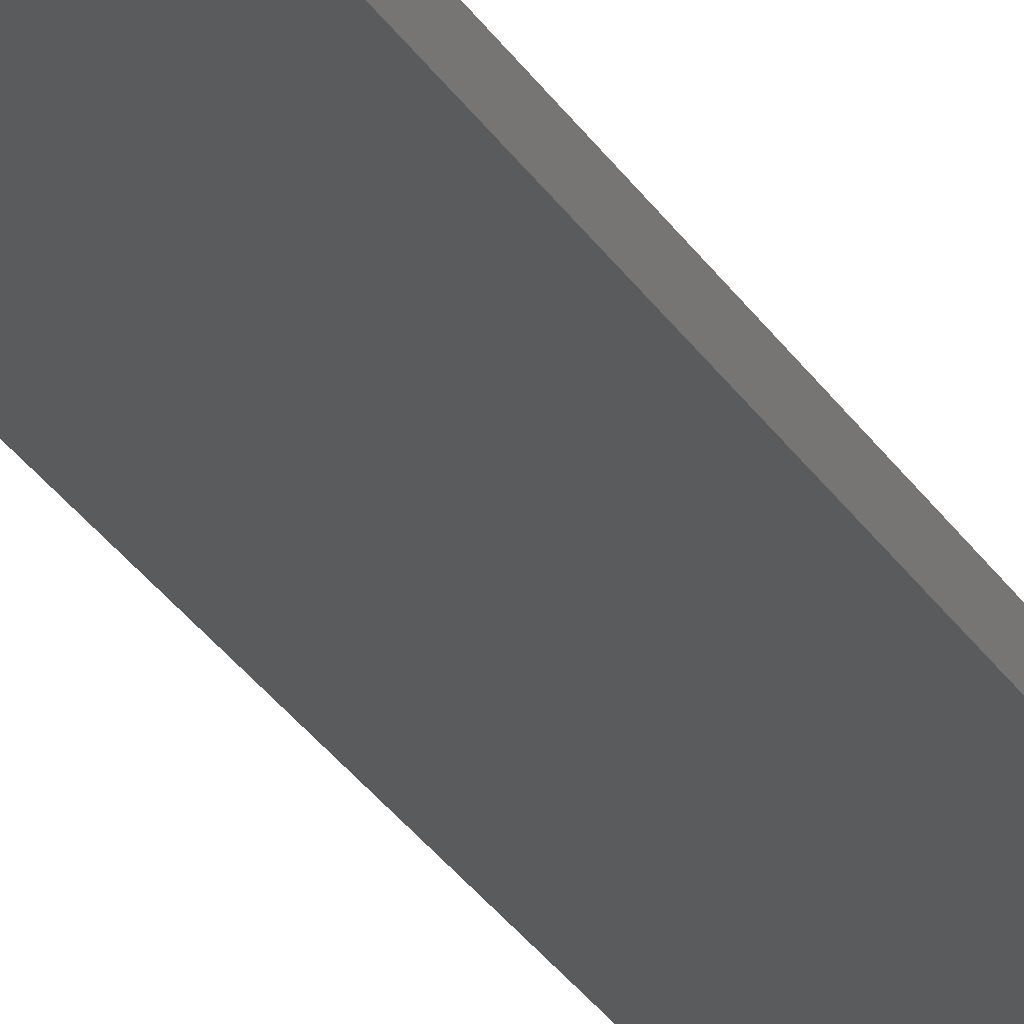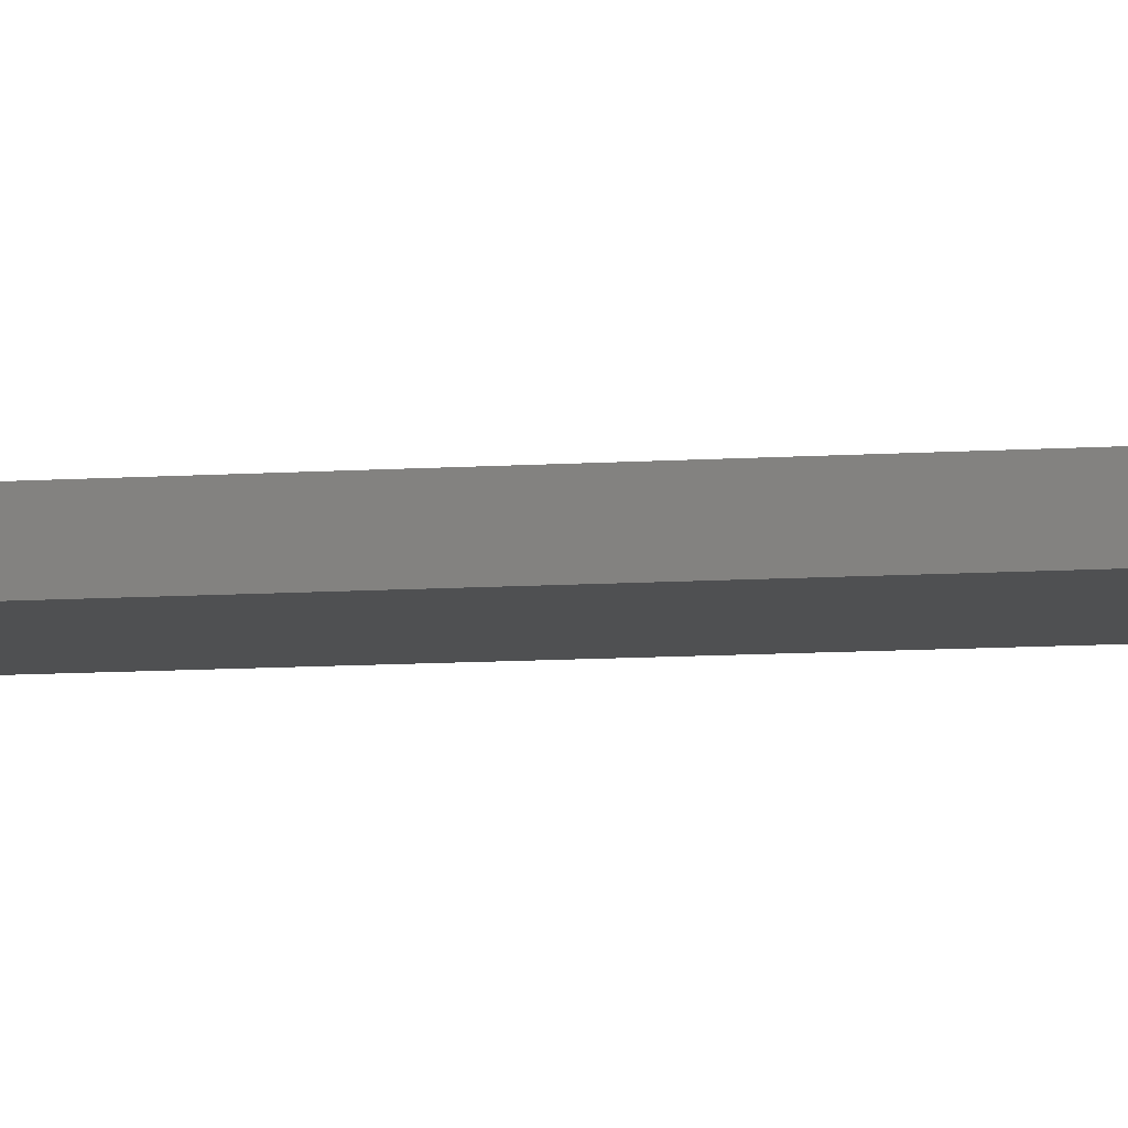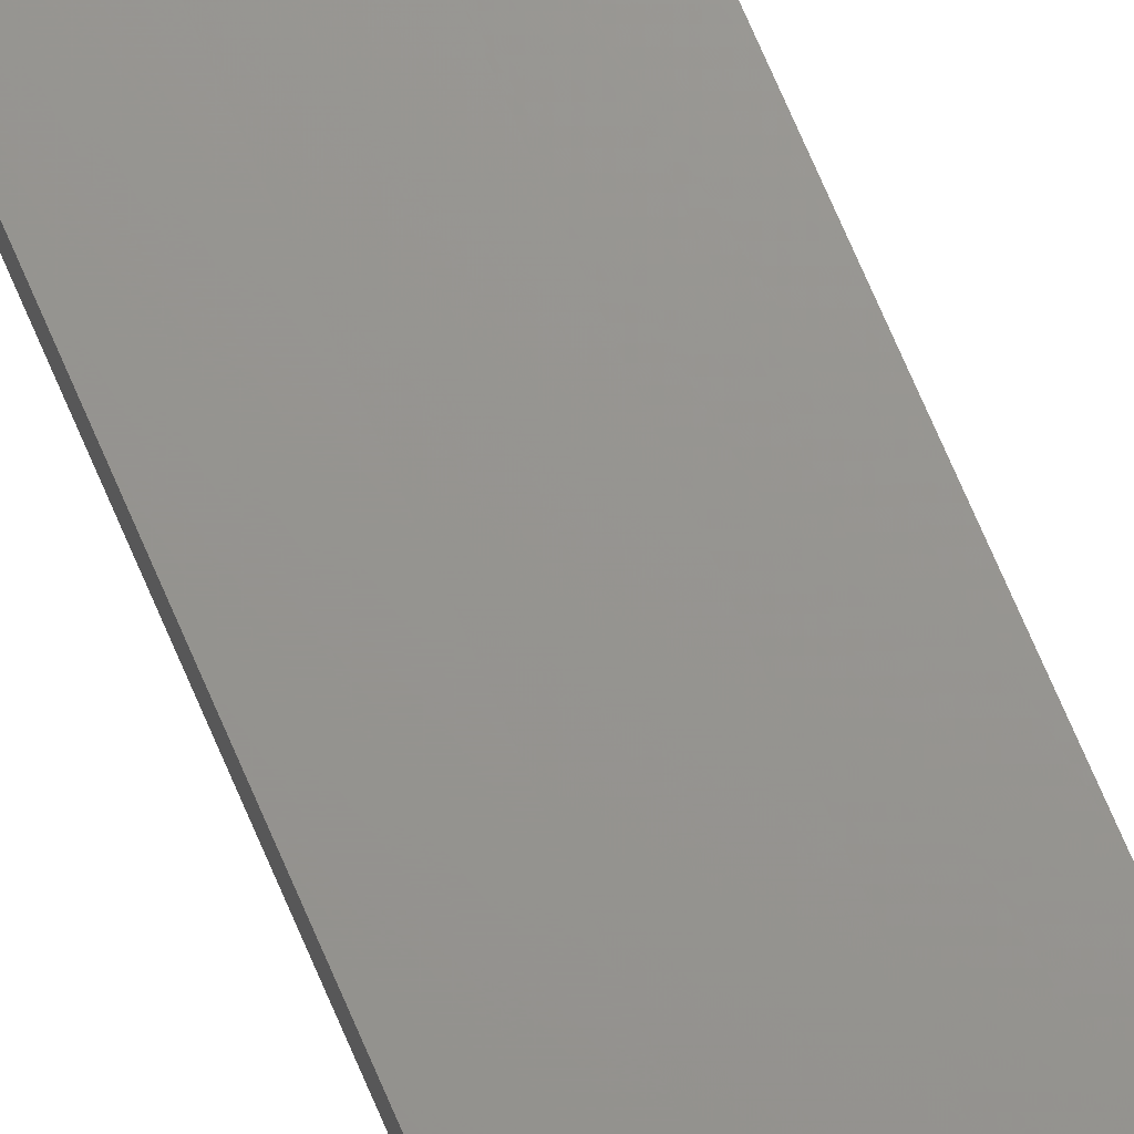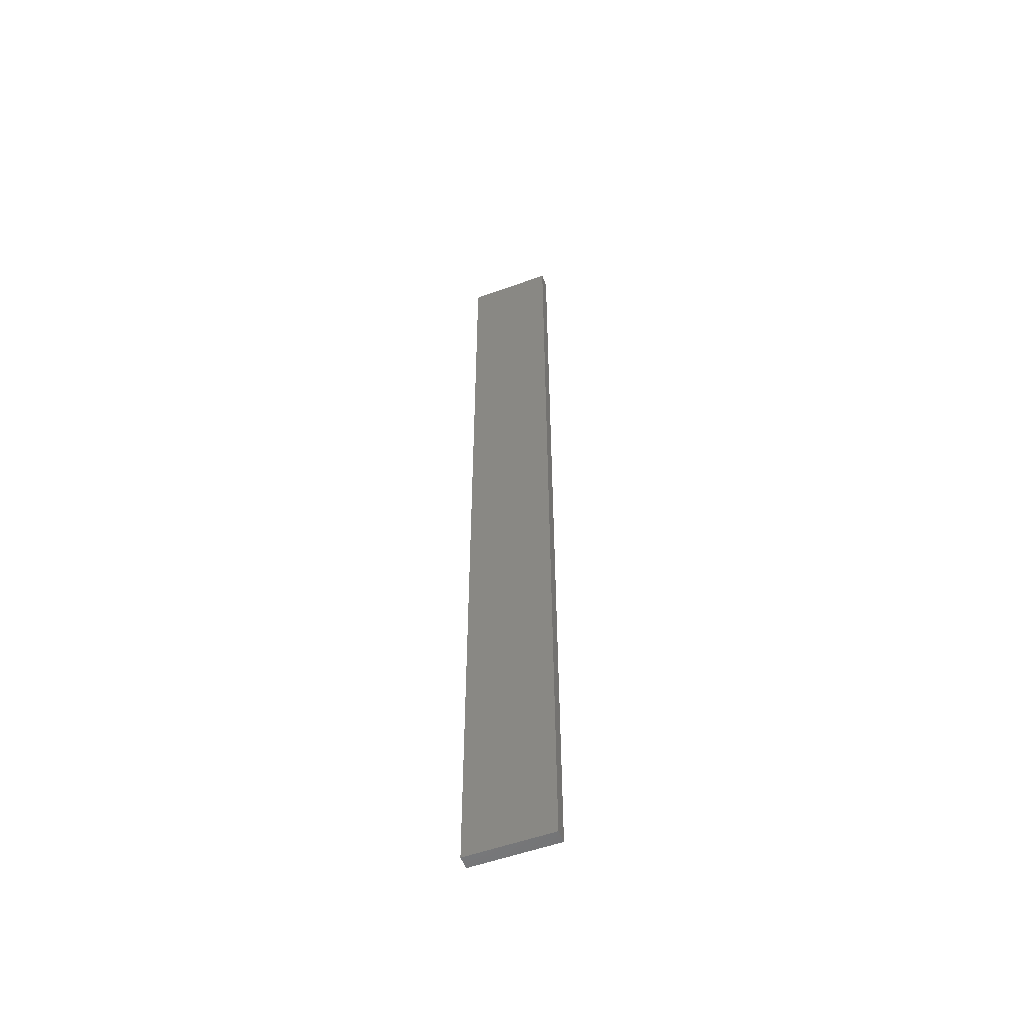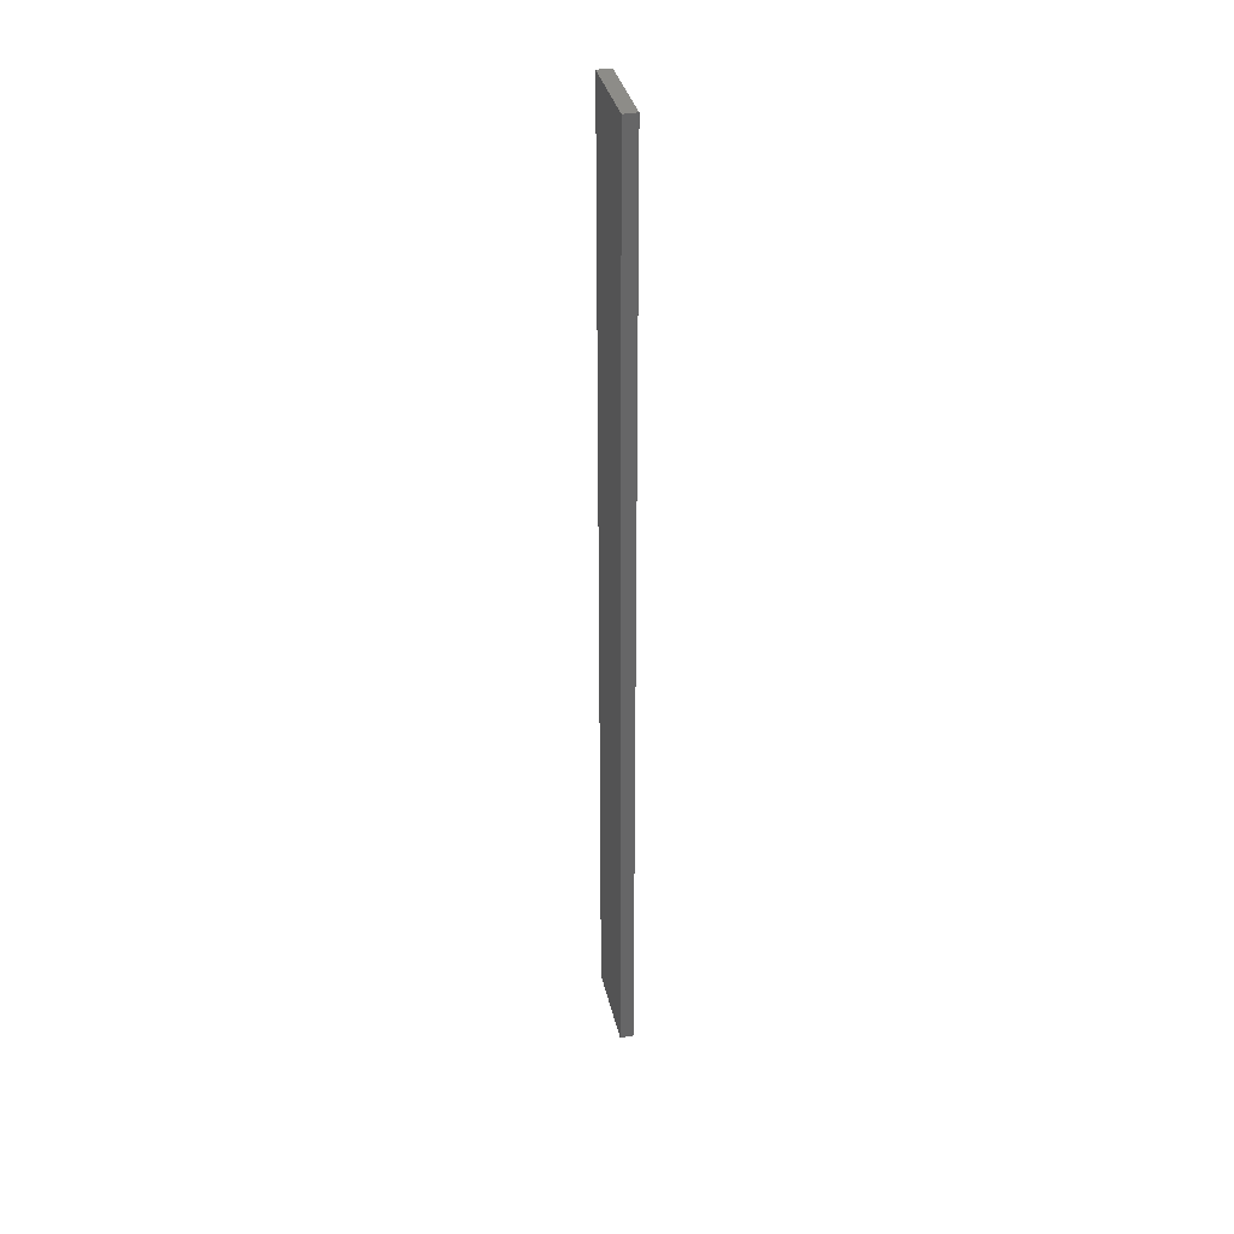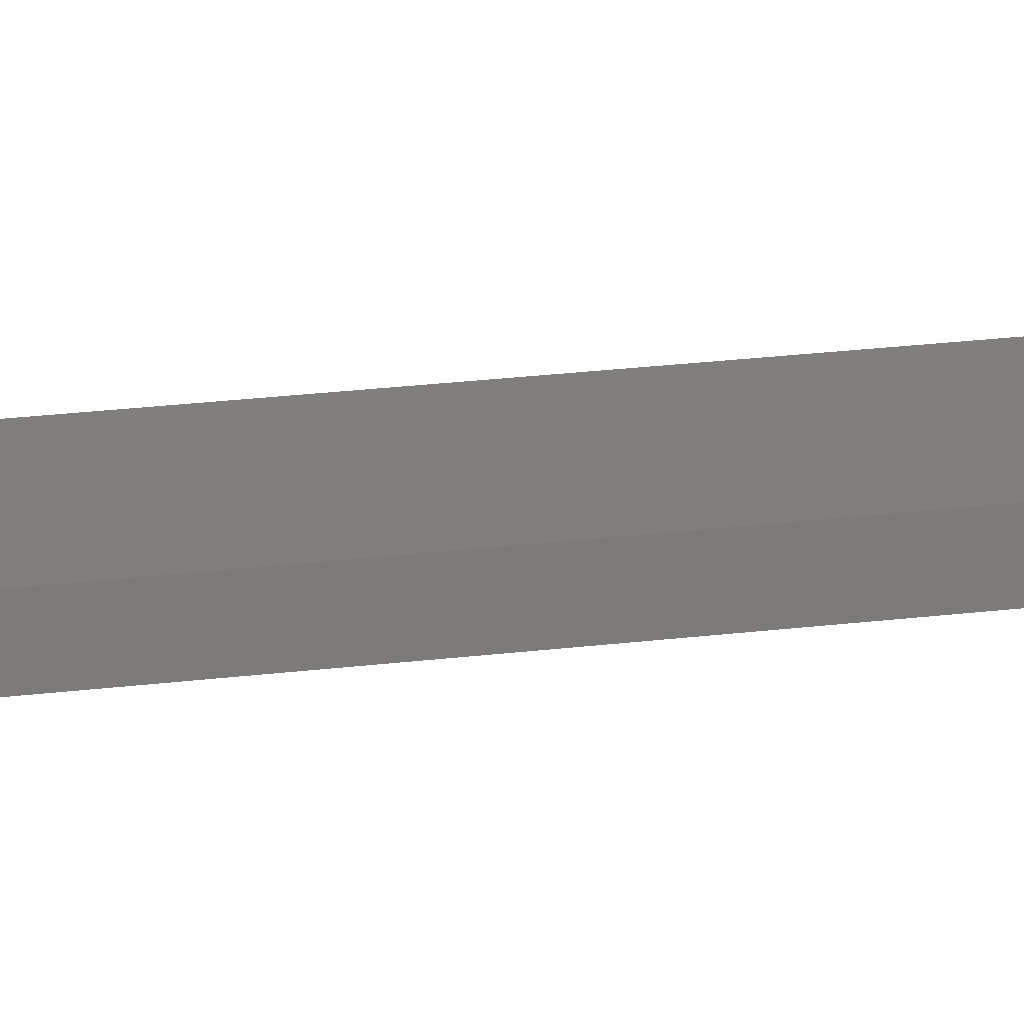
<metadata>
{"format":"stl","ext":"stl","renderer":"f3d","projection":"perspective","resolution":1024,"background":"white","views":[{"elev":-26.4,"azim":-156.2,"up":"+Y"},{"elev":-5.4,"azim":-72.7,"up":"+Y"},{"elev":70.8,"azim":-23.0,"up":"+Y"},{"elev":-54.3,"azim":20.9,"up":"+Z"},{"elev":35.9,"azim":77.0,"up":"+Z"},{"elev":13.3,"azim":-110.0,"up":"+Y"}]}
</metadata>
<code>
# stl→obj: 16 verts, 28 faces
v 0.1612 -4.35 -102.7
v 0.0529 -4.35 -102.7
v 0.0529 -4.35 -106.2
v 0.1612 -4.35 -106.2
v 0.2696 -4.351 -102.7
v 0.2696 -4.351 -106.2
v 0.3779 -4.351 -102.7
v 0.3779 -4.351 -106.2
v 0.3779 -4.301 -102.7
v 0.3779 -4.301 -106.2
v 0.05309 -4.3 -106.2
v 0.1614 -4.3 -102.7
v 0.1614 -4.3 -106.2
v 0.05309 -4.3 -102.7
v 0.2696 -4.301 -102.7
v 0.2696 -4.301 -106.2
f 1 2 3
f 1 3 4
f 5 4 6
f 5 1 4
f 7 6 8
f 7 5 6
f 9 7 8
f 9 8 10
f 11 12 13
f 14 12 11
f 13 15 16
f 12 15 13
f 16 9 10
f 15 9 16
f 2 14 11
f 2 11 3
f 9 15 7
f 15 5 7
f 15 12 5
f 12 1 5
f 12 14 1
f 14 2 1
f 16 10 8
f 6 16 8
f 13 16 6
f 4 13 6
f 3 11 13
f 3 13 4

</code>
